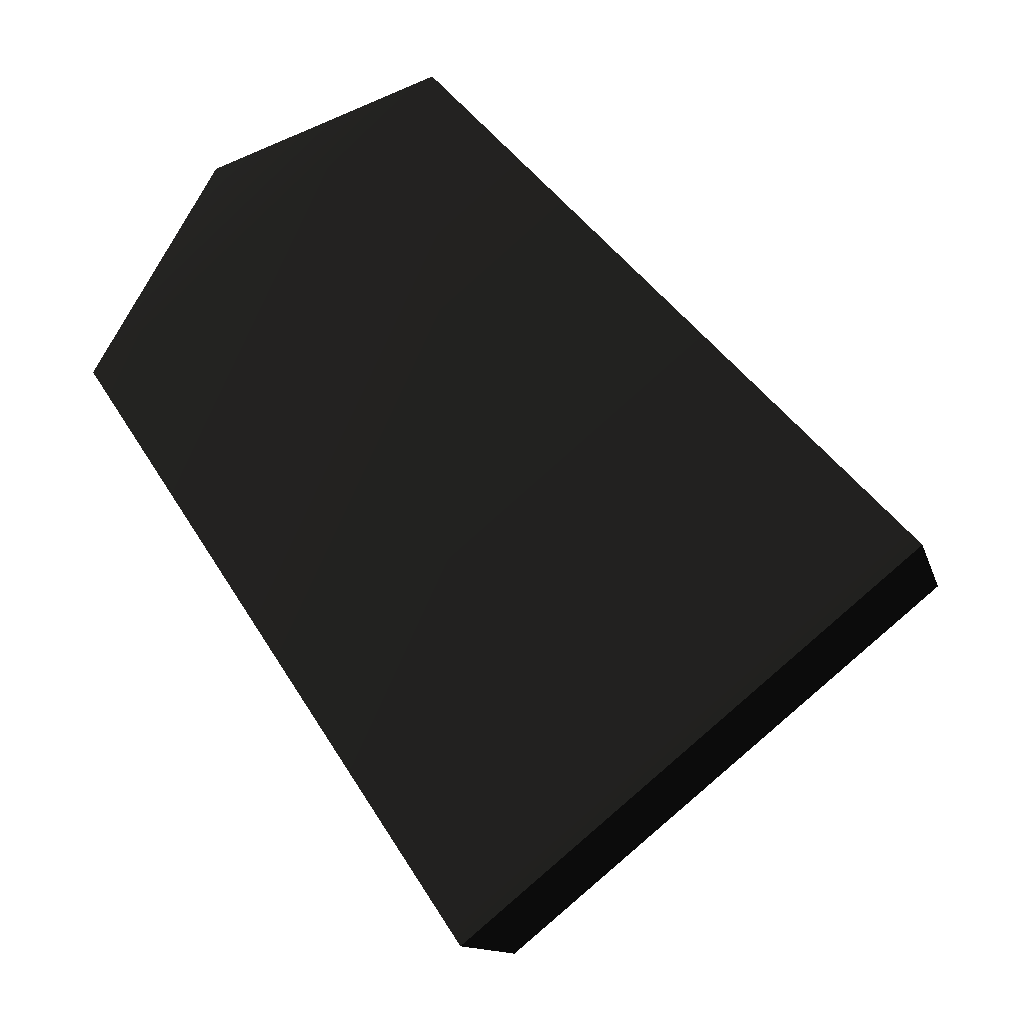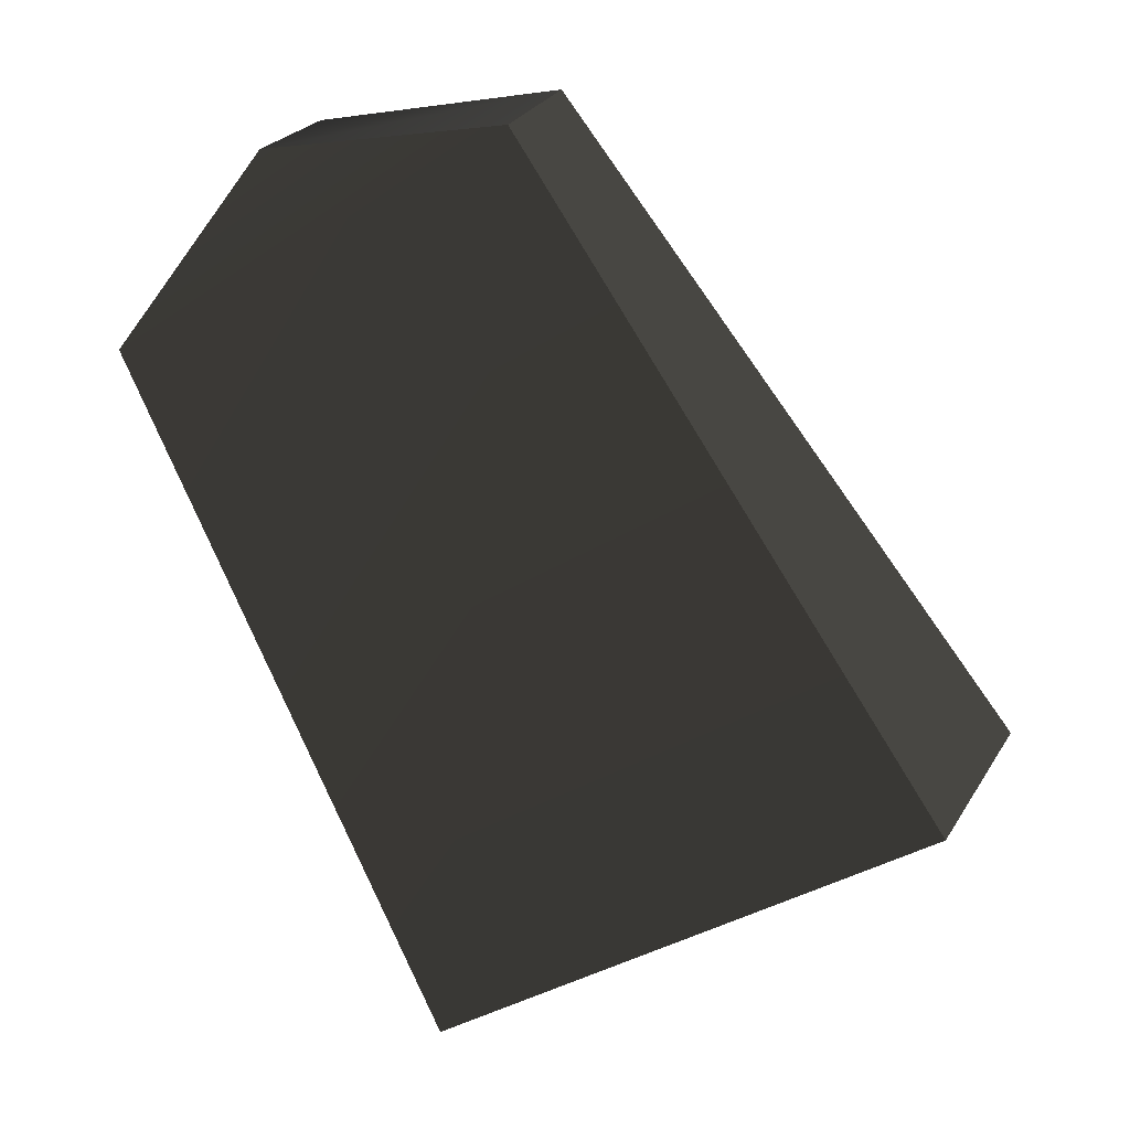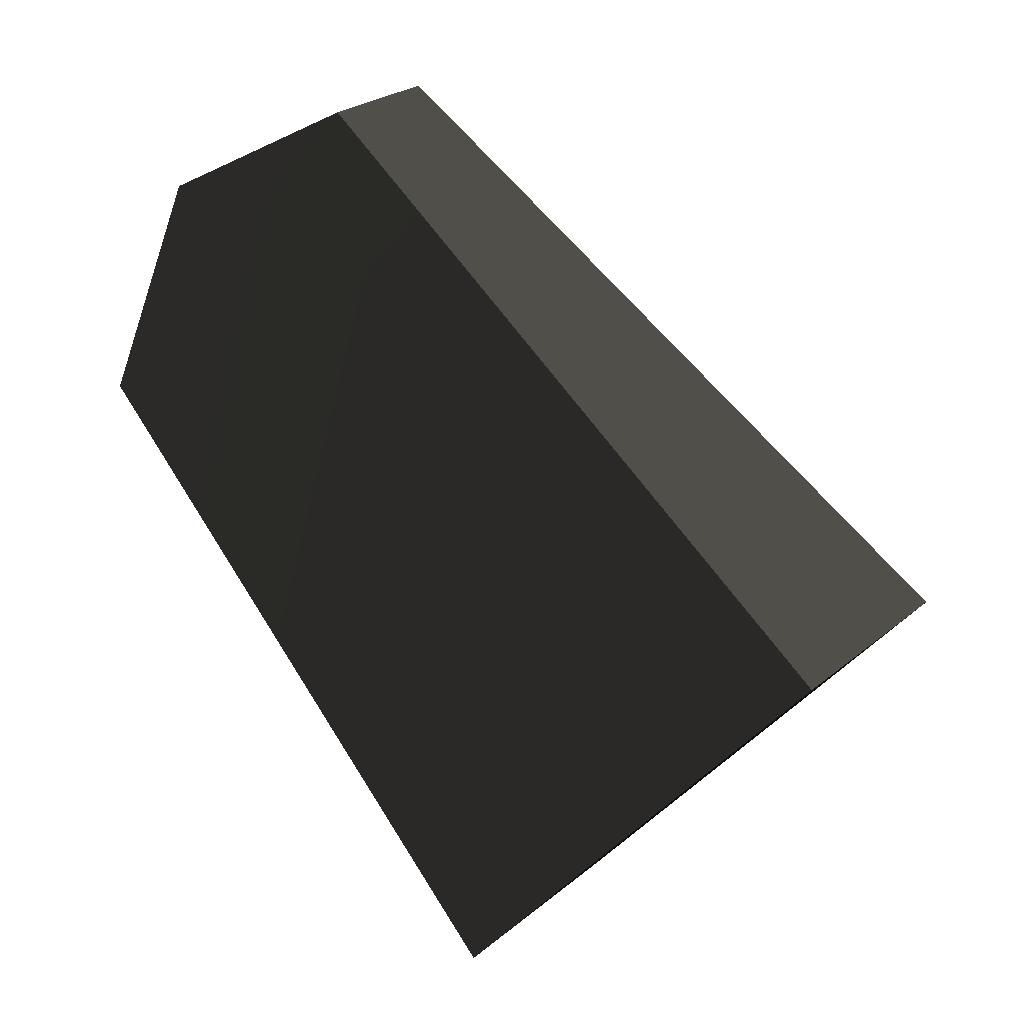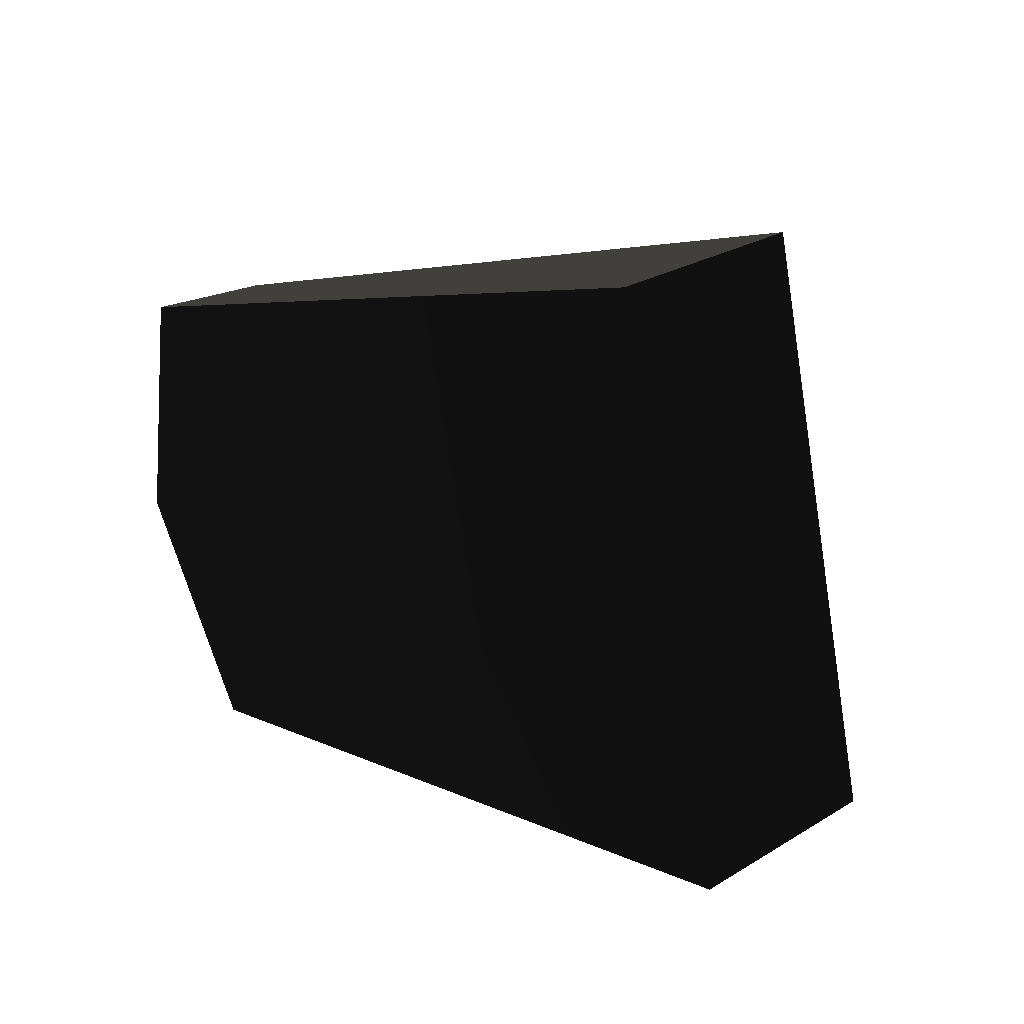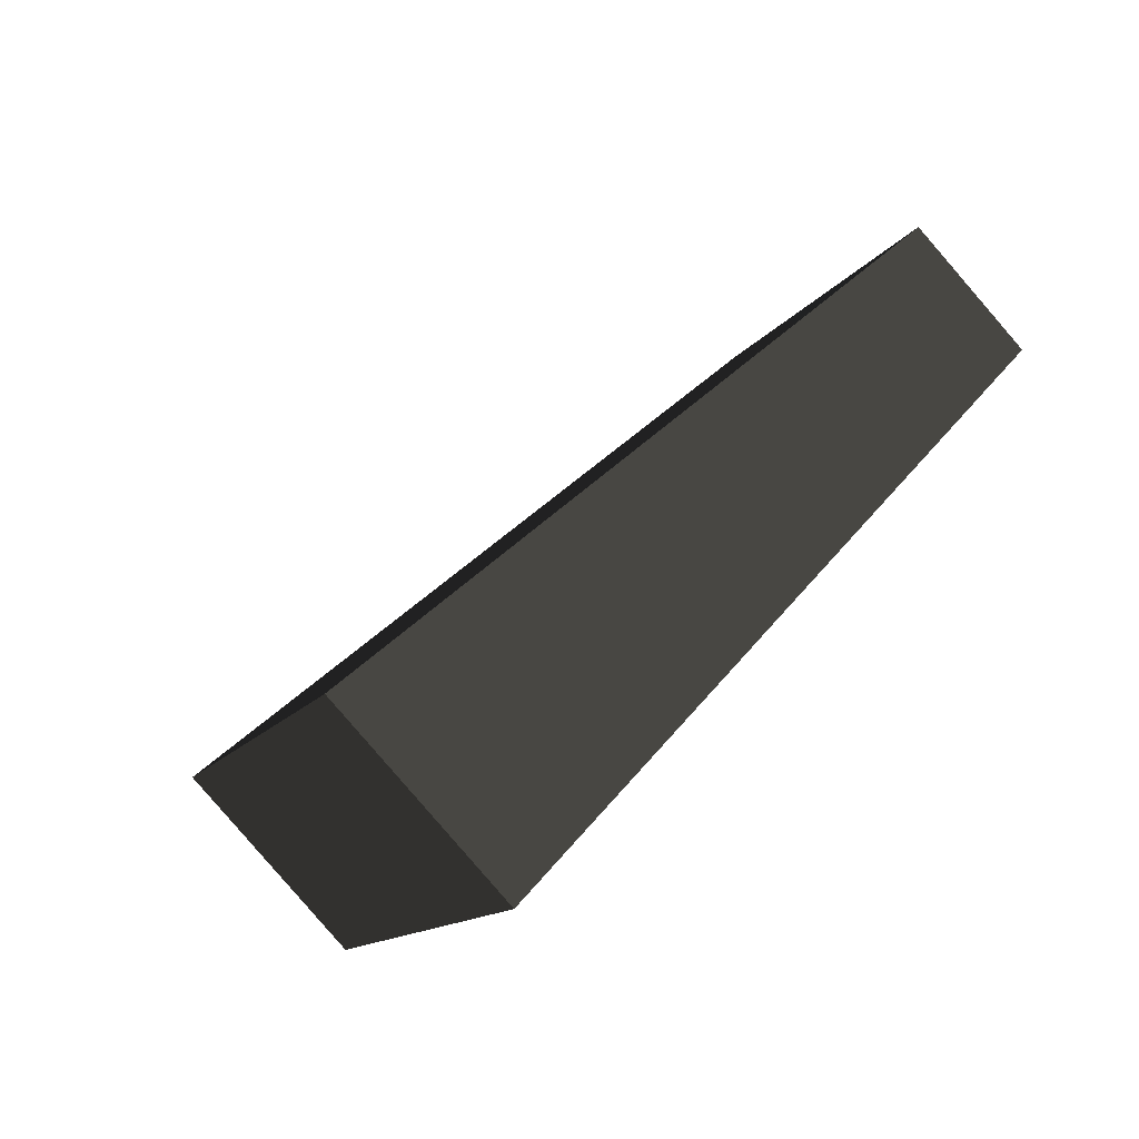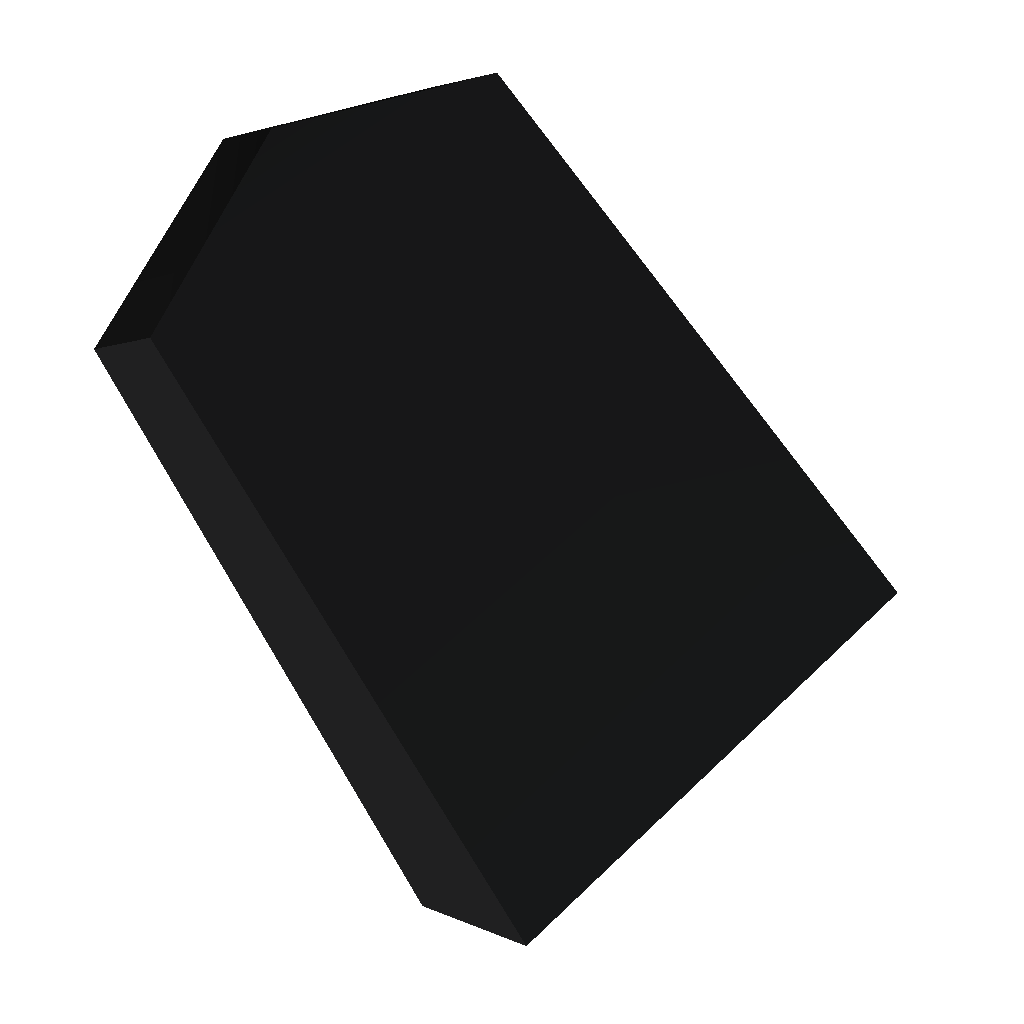
<metadata>
{"format":"obj","ext":"obj","renderer":"f3d","projection":"perspective","resolution":1024,"background":"white","views":[{"elev":21.9,"azim":165.0,"up":"+Y"},{"elev":58.3,"azim":176.5,"up":"+Y"},{"elev":-39.3,"azim":-161.6,"up":"+Z"},{"elev":-74.4,"azim":-120.4,"up":"+Z"},{"elev":-11.1,"azim":33.1,"up":"+Z"},{"elev":59.2,"azim":-84.1,"up":"+Z"}]}
</metadata>
<code>
v 0.7983 0.6958 -1.967 0.349 0.349 0.349 #0
v 2.348 3.208 1.09 0.349 0.349 0.349 #0
v 1.981 2.744 1.712 0.349 0.349 0.349 #0
v -2.416 2.114 -0.9946 0.349 0.349 0.349 #0
v -0.1189 4.458 1.712 0.349 0.349 0.349 #0
v 0.1855 4.921 1.09 0.349 0.349 0.349 #0
v -0.1189 4.458 1.712 0.349 0.349 0.349 #0
v -2.416 2.114 -0.9946 0.349 0.349 0.349 #0
v 0.2246 -0.02832 -0.9946 0.349 0.349 0.349 #0
v -2.416 2.114 -0.9946 0.349 0.349 0.349 #0
v -1.842 2.838 -1.967 0.349 0.349 0.349 #0
v 0.7983 0.6958 -1.967 0.349 0.349 0.349 #0
v 1.473 4.324 1.516 0.349 0.349 0.349 #0
v 0.1855 4.921 1.09 0.349 0.349 0.349 #0
v -0.1189 4.458 1.712 0.349 0.349 0.349 #0
v 1.175 3.948 2.021 0.349 0.349 0.349 #0
v 1.981 2.744 1.712 0.349 0.349 0.349 #0
v 2.348 3.208 1.09 0.349 0.349 0.349 #0
v 0.1855 4.921 1.09 0.349 0.349 0.349 #0
v 1.473 4.324 1.516 0.349 0.349 0.349 #0
v 2.348 3.208 1.09 0.349 0.349 0.349 #0
v 0.7983 0.6958 -1.967 0.349 0.349 0.349 #0
v -1.842 2.838 -1.967 0.349 0.349 0.349 #0
v 0.1855 4.921 1.09 0.349 0.349 0.349 #0
v 1.981 2.744 1.712 0.349 0.349 0.349 #0
v 1.175 3.948 2.021 0.349 0.349 0.349 #0
v -0.1189 4.458 1.712 0.349 0.349 0.349 #0
v 0.1855 4.921 1.09 0.349 0.349 0.349 #0
v 2.348 3.208 1.09 0.349 0.349 0.349 #0
v 0.7983 0.6958 -1.967 0.349 0.349 0.349 #0
v 0.2246 -0.02832 -0.9946 0.349 0.349 0.349 #0
v 1.981 2.744 1.712 0.349 0.349 0.349 #0
v -0.1189 4.458 1.712 0.349 0.349 0.349 #0
v 1.981 2.744 1.712 0.349 0.349 0.349 #0
v 0.2246 -0.02832 -0.9946 0.349 0.349 0.349 #0
v 0.7983 0.6958 -1.967 0.349 0.349 0.349 #0
v 0.1855 4.921 1.09 0.349 0.349 0.349 #0
v -1.842 2.838 -1.967 0.349 0.349 0.349 #0
v -2.416 2.114 -0.9946 0.349 0.349 0.349 #0
v -0.1189 4.458 1.712 0.349 0.349 0.349 #0
v 1.175 3.948 2.021 0.349 0.349 0.349 #0
v 1.473 4.324 1.516 0.349 0.349 0.349 #0
v 2.348 3.208 1.09 0.349 0.349 0.349 #0
v 1.473 4.324 1.516 0.349 0.349 0.349 #0
v 1.175 3.948 2.021 0.349 0.349 0.349 #0
v 0.7983 0.6958 -1.967 0.349 0.349 0.349 #0
v 0.2246 -0.02832 -0.9946 0.349 0.349 0.349 #0
v -2.416 2.114 -0.9946 0.349 0.349 0.349 #0
f 1 2 3
f 4 5 6
f 7 8 9
f 10 11 12
f 13 14 15
f 16 17 18
f 19 20 21
f 22 23 24
f 25 26 27
f 28 29 30
f 31 32 33
f 34 35 36
f 37 38 39
f 40 41 42
f 43 44 45
f 46 47 48

</code>
